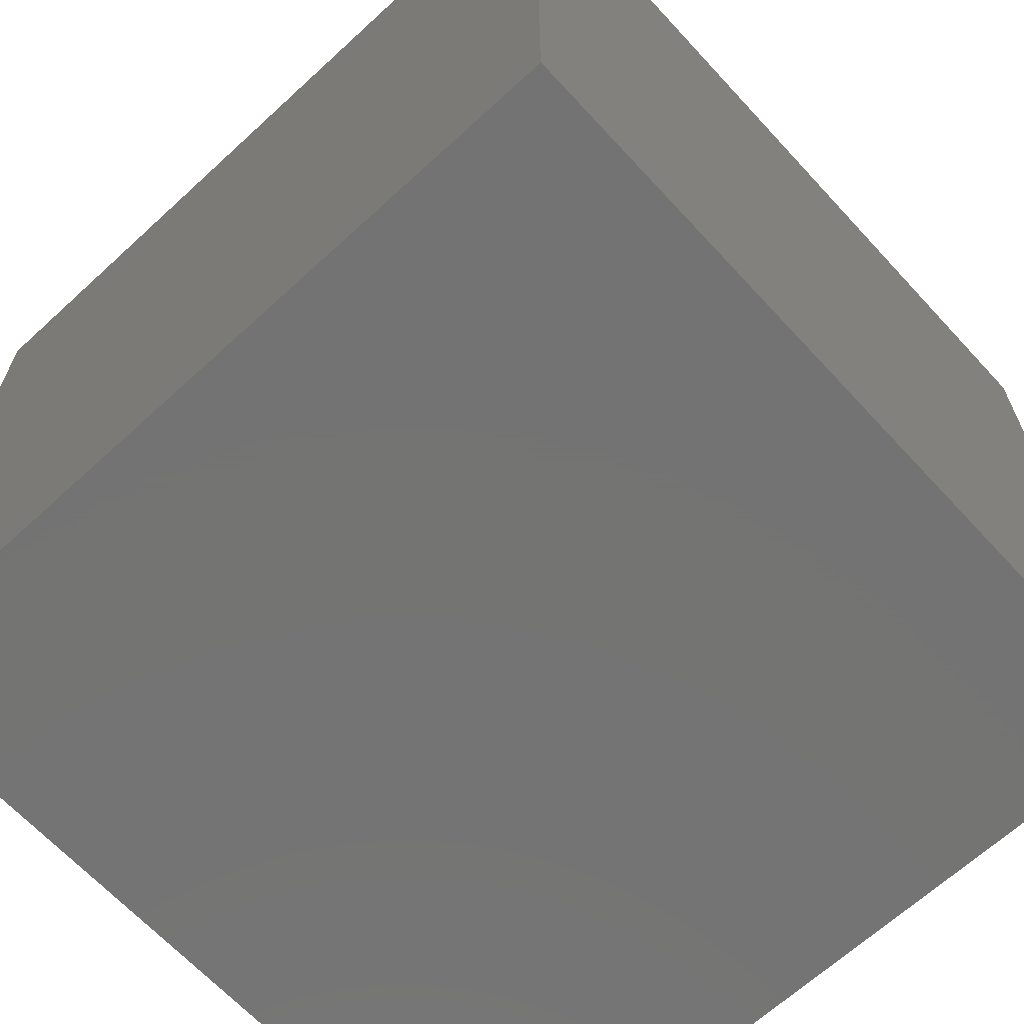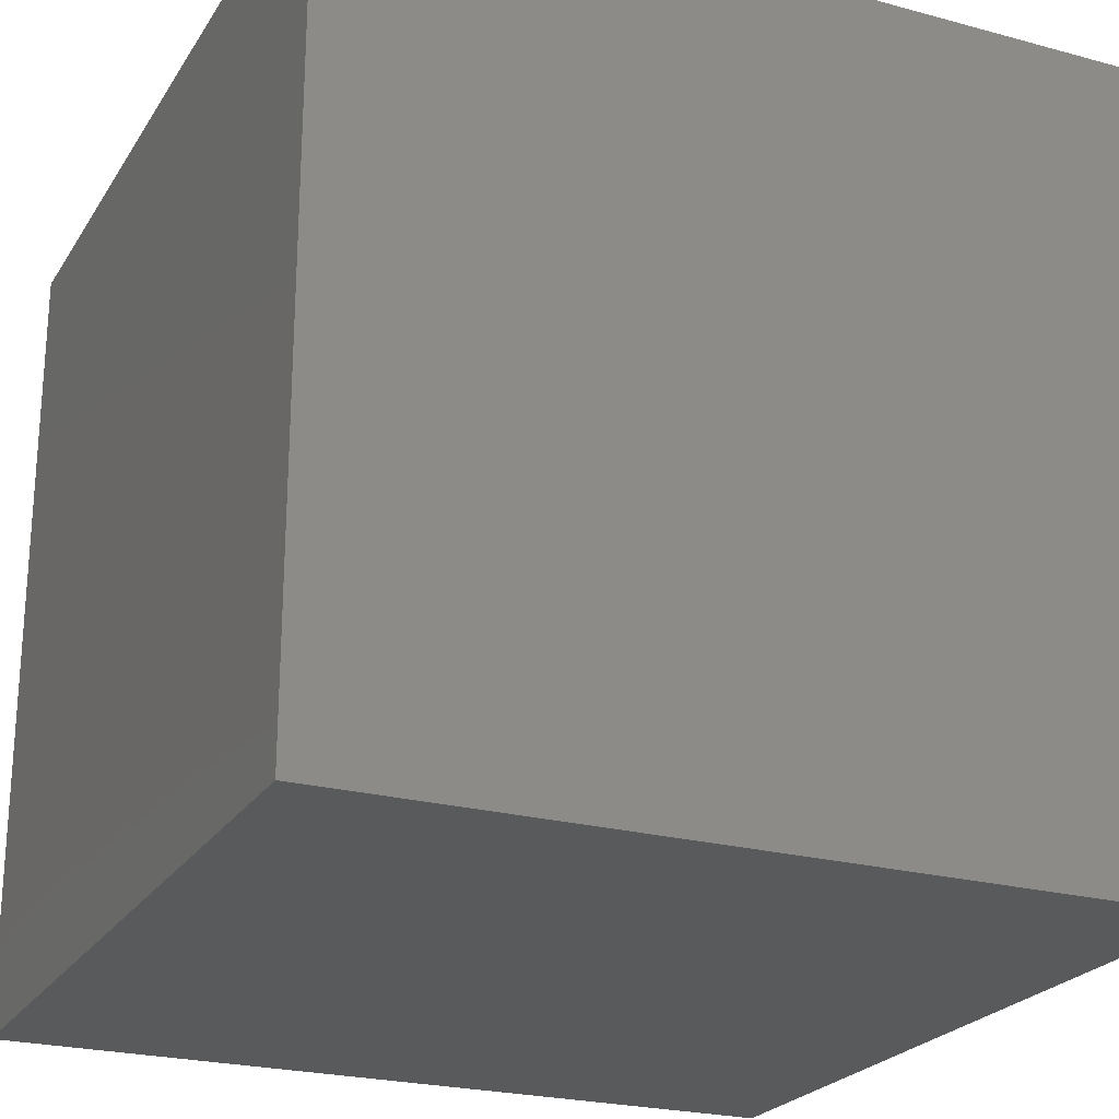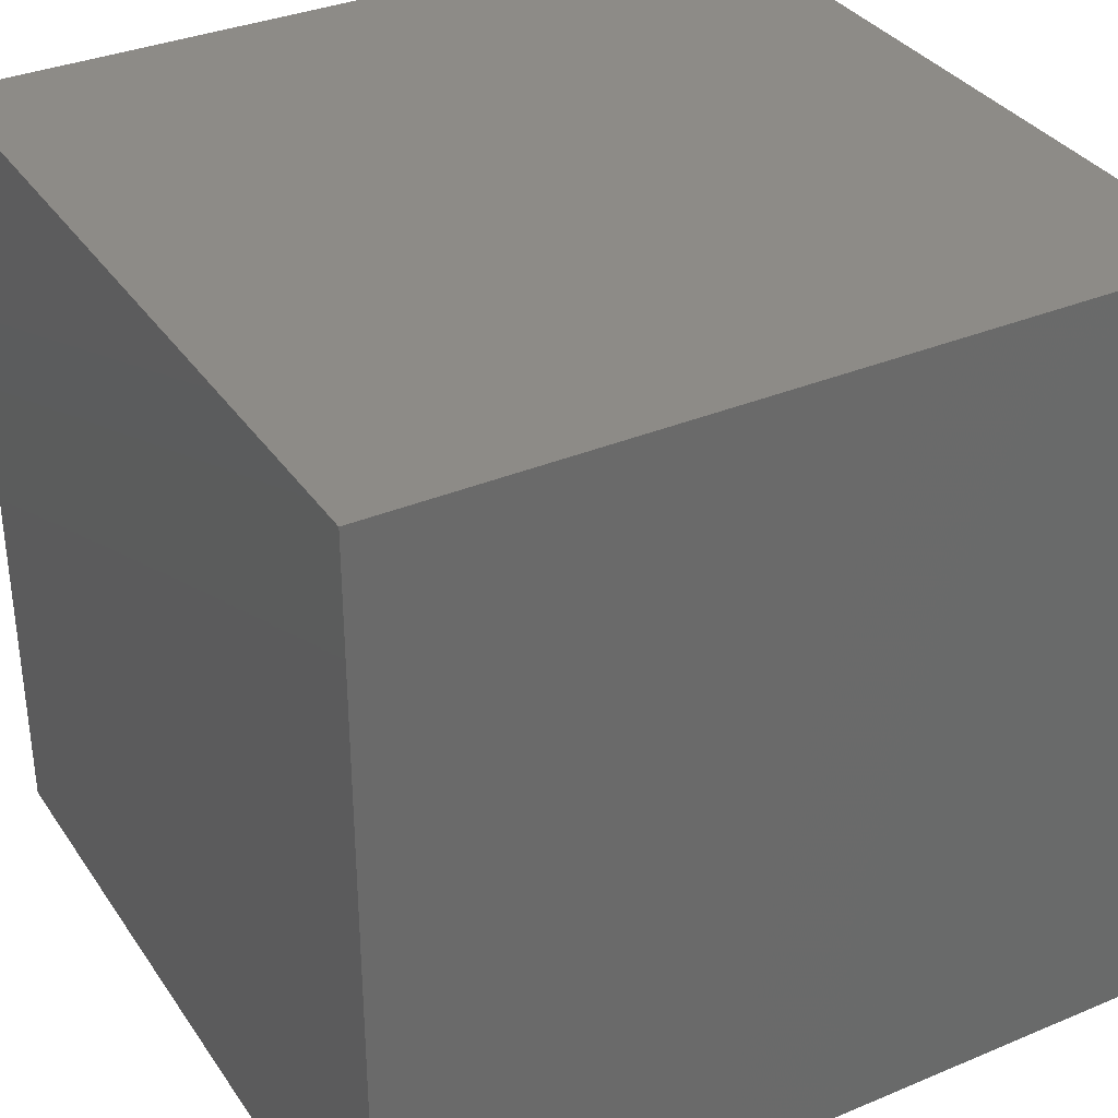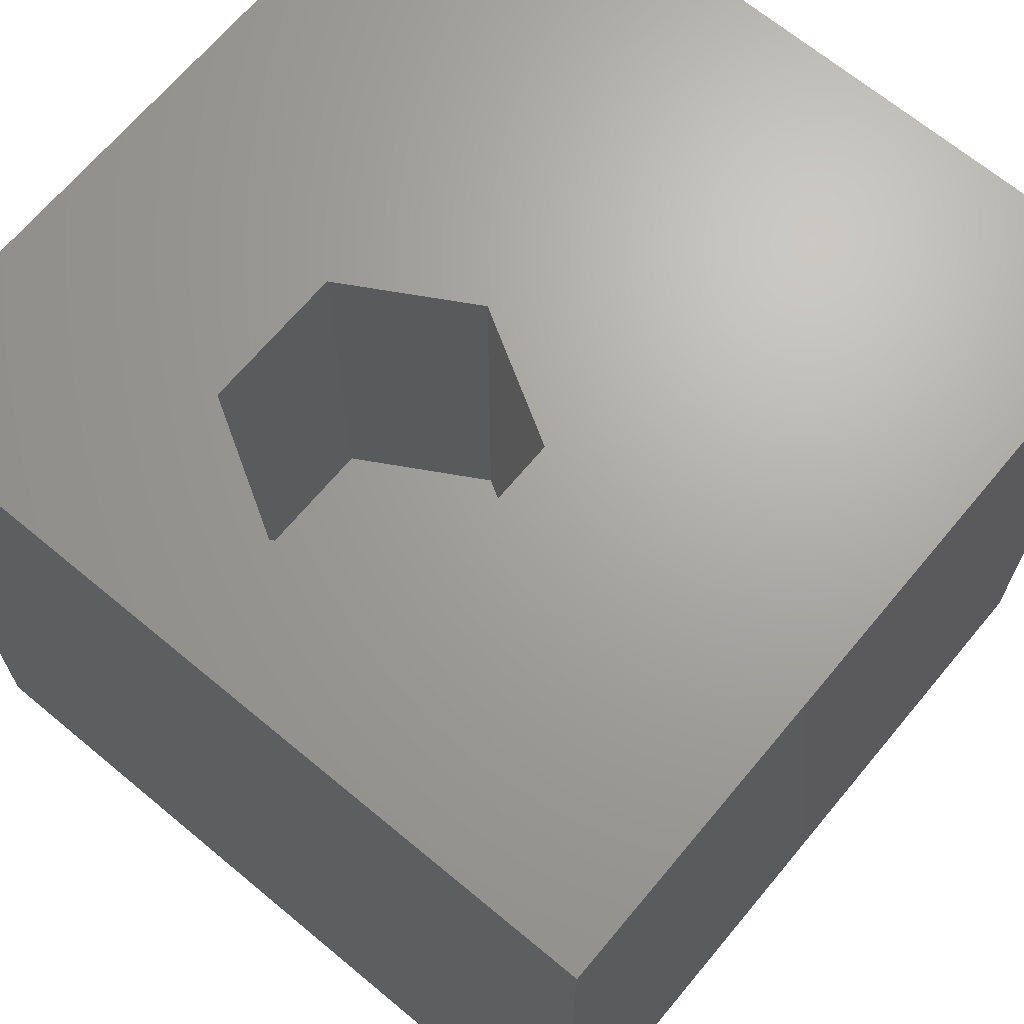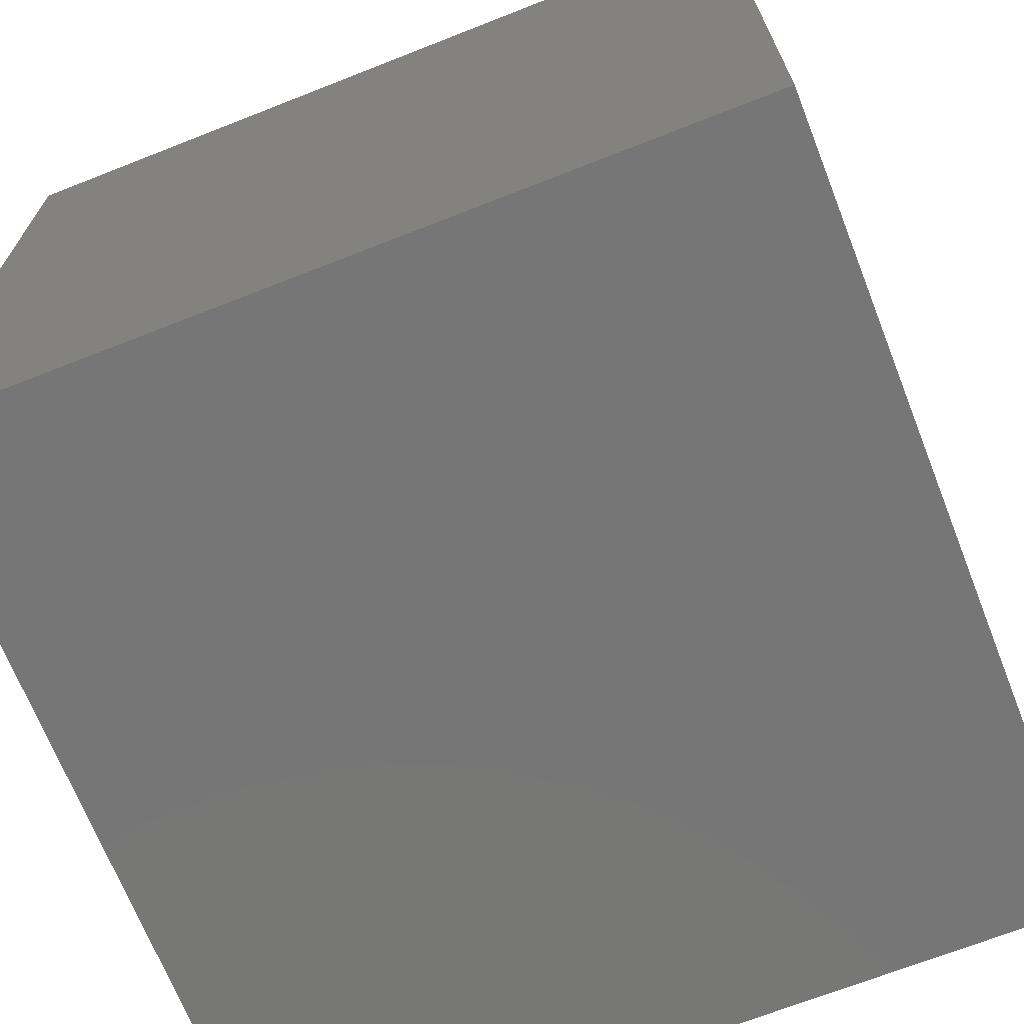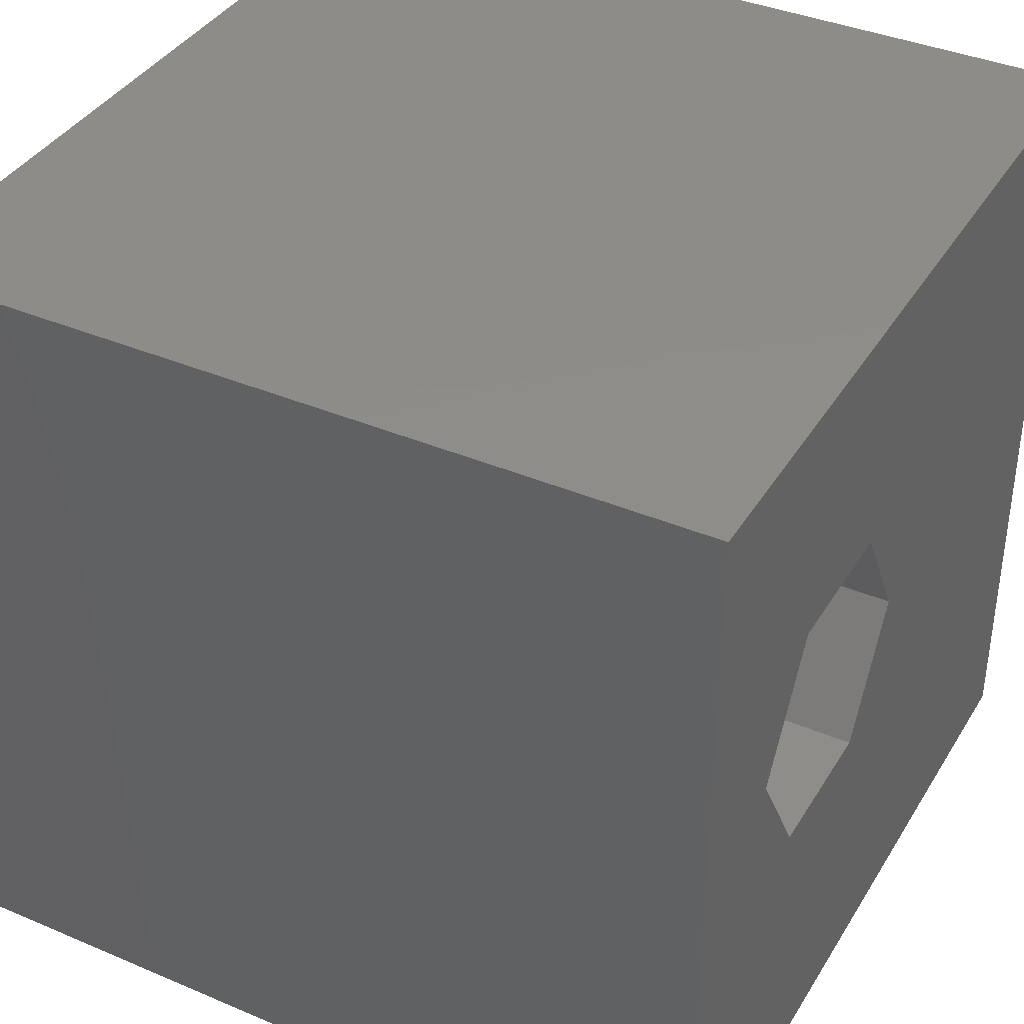
<metadata>
{"format":"stl","ext":"stl","renderer":"f3d","projection":"perspective","resolution":1024,"background":"white","views":[{"elev":-65.9,"azim":132.7,"up":"+Z"},{"elev":-23.6,"azim":65.6,"up":"+Z"},{"elev":34.4,"azim":150.6,"up":"+Y"},{"elev":67.6,"azim":-50.2,"up":"+Z"},{"elev":-69.0,"azim":21.5,"up":"+Z"},{"elev":38.4,"azim":-61.8,"up":"+Y"}]}
</metadata>
<code>
# stl→obj: 20 verts, 36 faces
v 0 10 10
v 0 10 0
v 0 0 10
v 0 0 0
v 10 10 10
v 5.113 5.442 10
v 10 0 10
v 4.22 3.893 10
v 2.432 3.893 10
v 1.538 5.442 10
v 2.432 6.99 10
v 4.22 6.99 10
v 10 10 0
v 10 0 0
v 1.538 5.442 5.146
v 2.432 6.99 5.146
v 4.22 6.99 5.146
v 5.113 5.442 5.146
v 4.22 3.893 5.146
v 2.432 3.893 5.146
f 1 2 3
f 3 2 4
f 5 6 7
f 7 6 8
f 7 8 3
f 8 9 3
f 3 9 10
f 3 10 1
f 1 10 11
f 1 11 5
f 5 11 12
f 5 12 6
f 13 5 14
f 14 5 7
f 2 13 4
f 4 13 14
f 5 13 1
f 1 13 2
f 14 7 4
f 4 7 3
f 15 16 10
f 10 16 11
f 16 17 11
f 11 17 12
f 17 18 12
f 12 18 6
f 18 19 6
f 6 19 8
f 19 20 8
f 8 20 9
f 20 15 9
f 9 15 10
f 20 19 15
f 15 19 18
f 15 18 16
f 16 18 17

</code>
